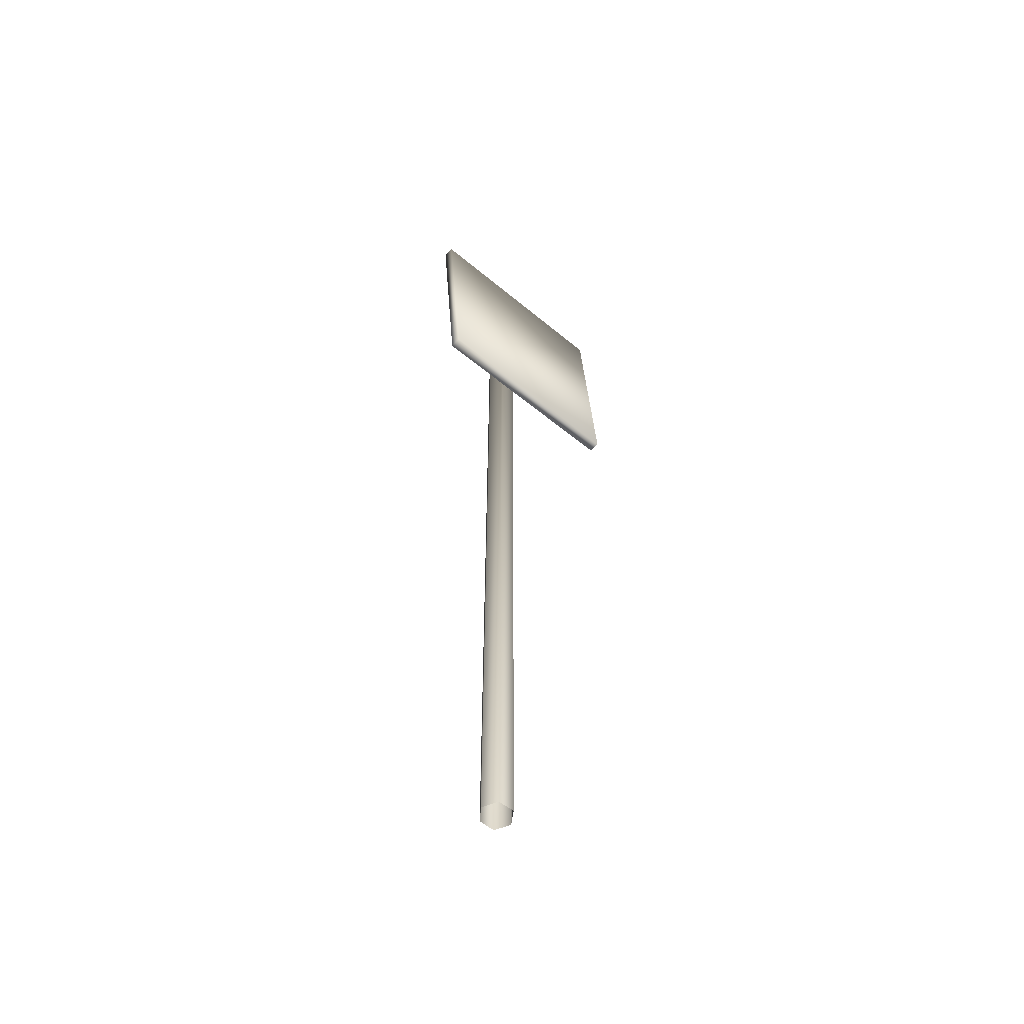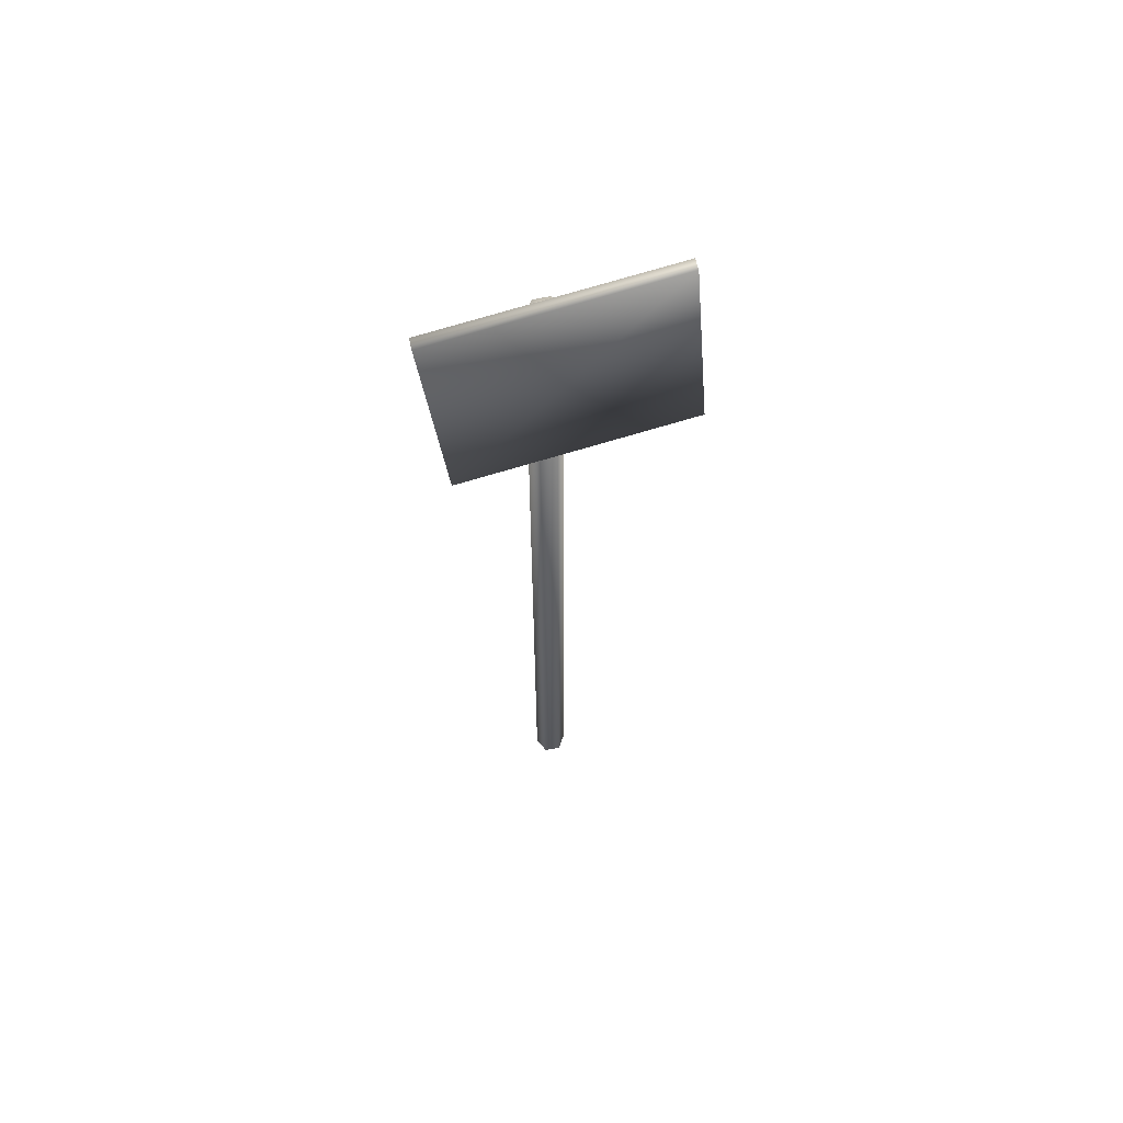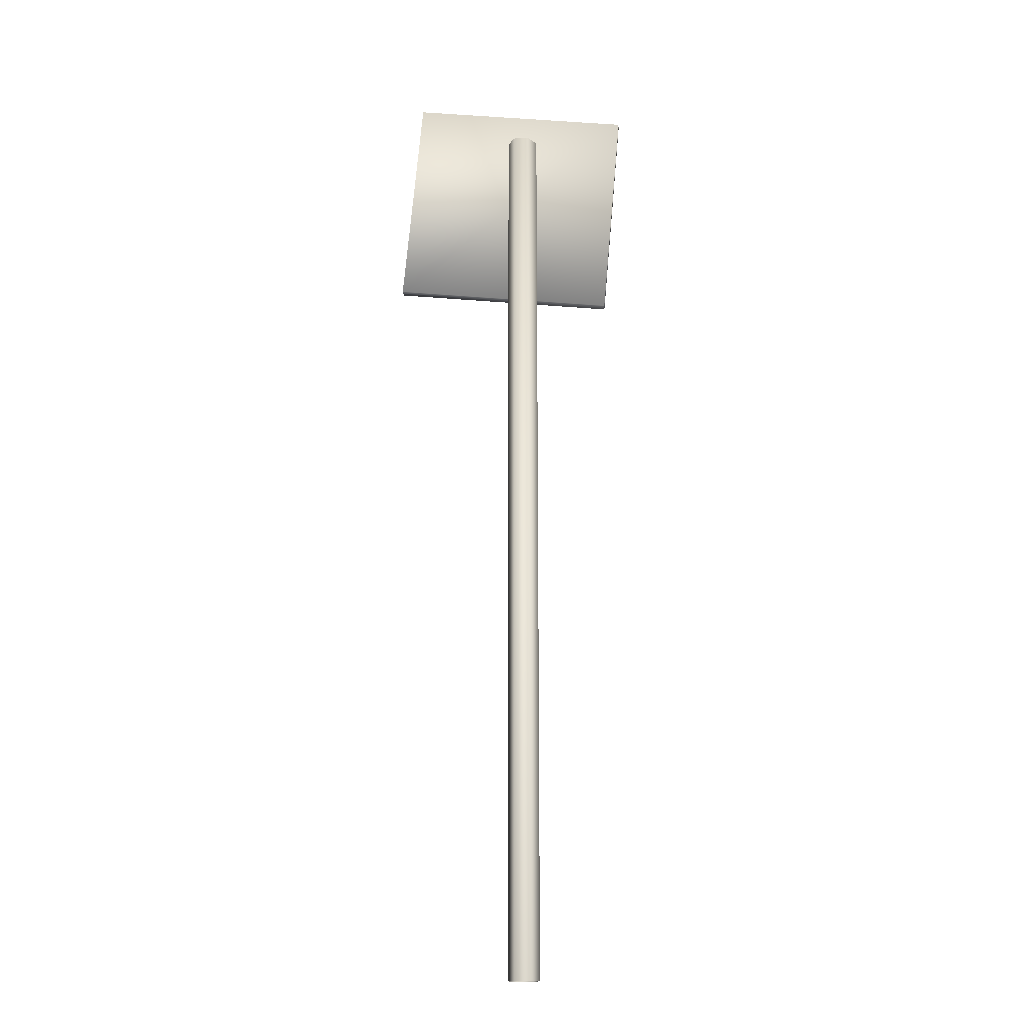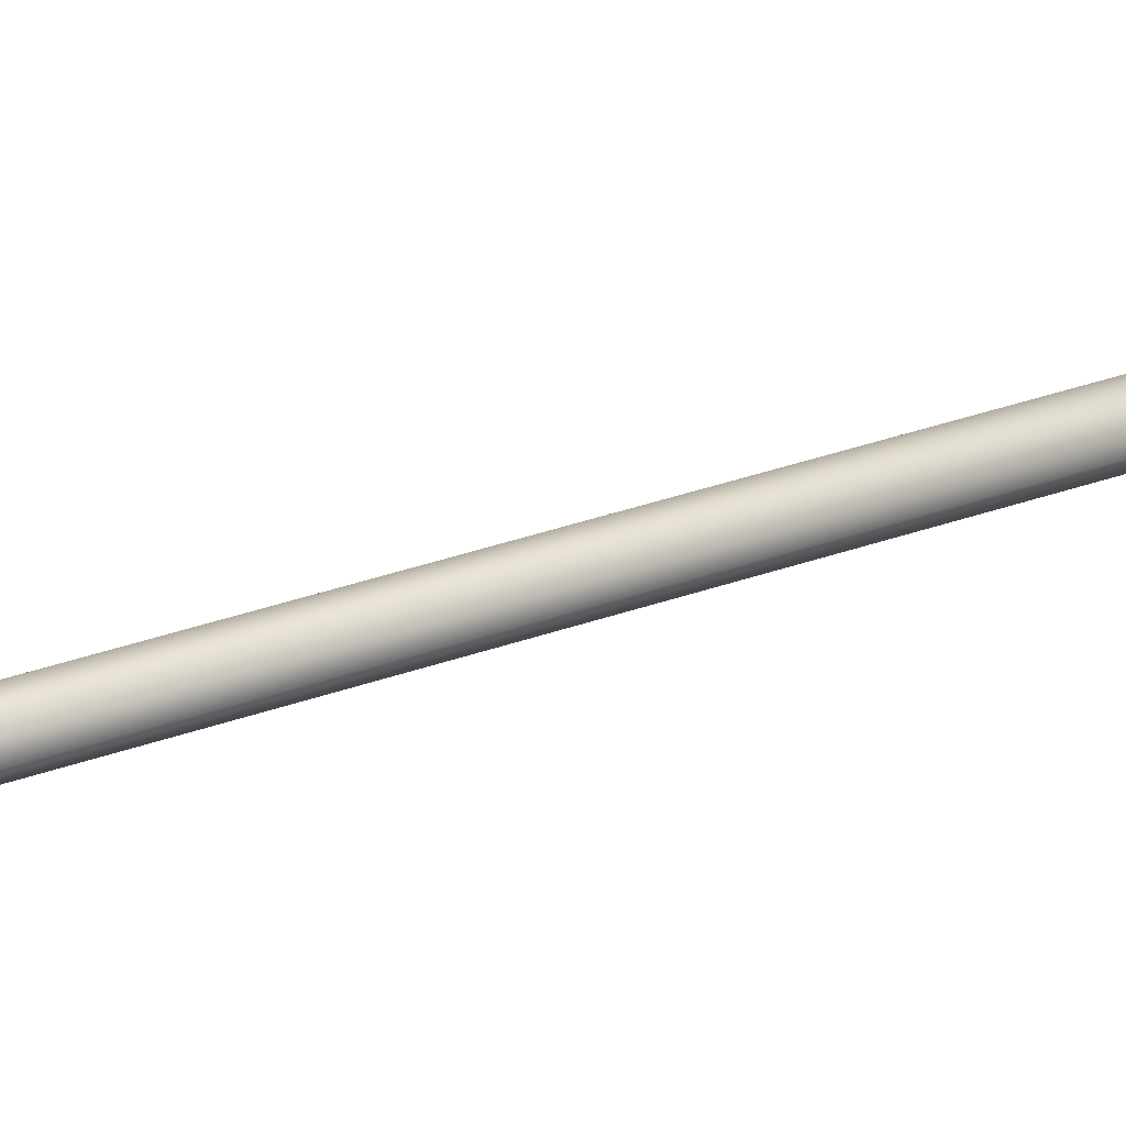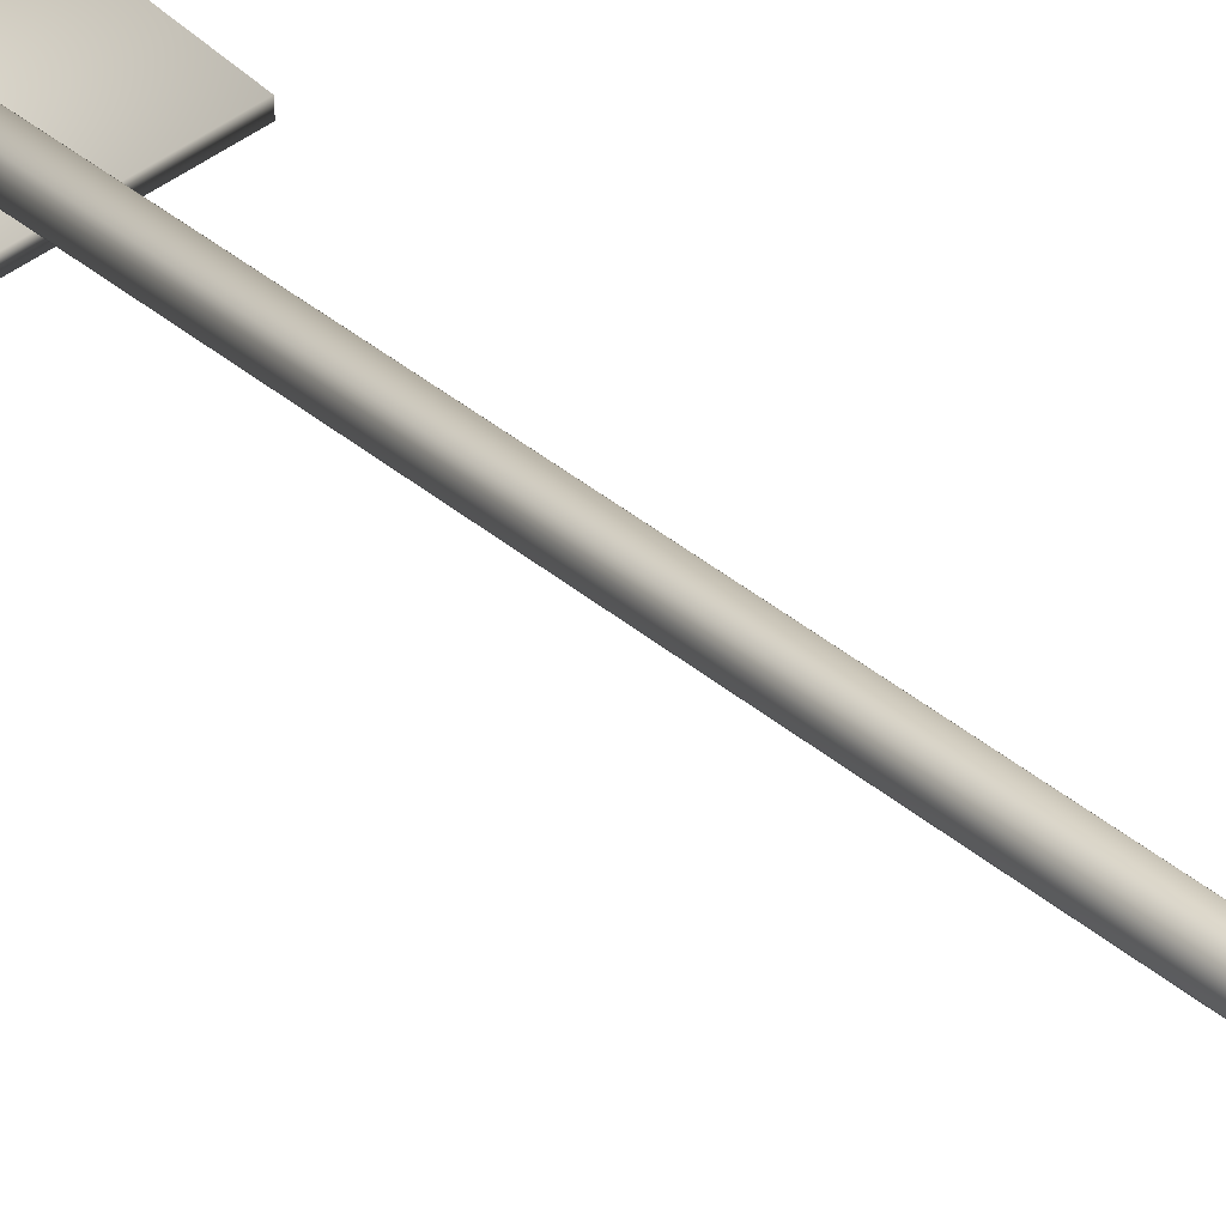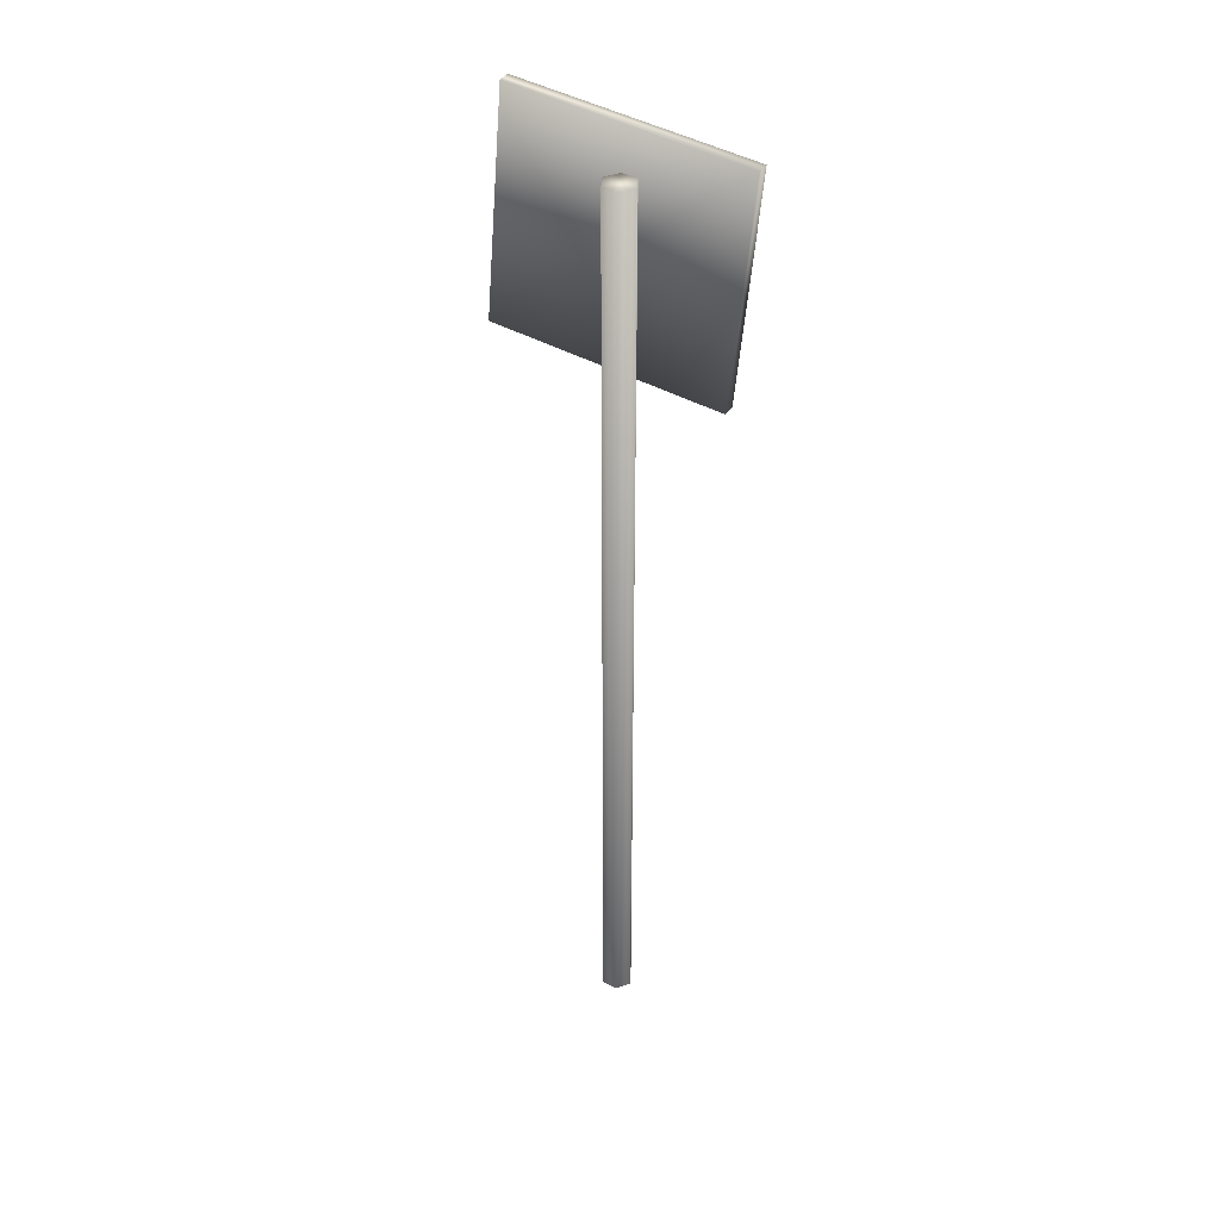
<metadata>
{"format":"obj","ext":"obj","renderer":"f3d","projection":"perspective","resolution":1024,"background":"white","views":[{"elev":-57.9,"azim":137.4,"up":"+Y"},{"elev":63.9,"azim":164.8,"up":"+Y"},{"elev":-17.1,"azim":1.6,"up":"+Y"},{"elev":46.0,"azim":69.2,"up":"+Z"},{"elev":45.1,"azim":-47.0,"up":"+Z"},{"elev":39.9,"azim":29.3,"up":"+Y"}]}
</metadata>
<code>
g fcbg_desertcrystal_streetsign_05
v 0.7729 6.766 -0.0811
v 0.6333 5.171 -0.0811
v -0.9618 5.311 -0.08111
v -0.8223 6.906 -0.08111
v 0.6333 5.171 -0.0811
v -0.9588 5.313 -0.1619
v -0.9618 5.311 -0.08111
v 0.6364 5.174 -0.1619
v 0.7729 6.766 -0.0811
v -0.8192 6.908 -0.1619
v 0.776 6.769 -0.1619
v -0.8223 6.906 -0.08111
v 0.105 6.544 0.03816
v 0.105 0.0003111 0.03816
v 0.03806 0.0003111 0.1259
v 0.03806 6.544 0.1259
v -0.07213 6.544 0.1208
v -0.07213 0.0003111 0.1207
v -0.1198 0.0003111 0.01849
v -0.1198 6.544 0.0185
v -0.0551 0.0003111 -0.07393
v -0.0551 6.544 -0.07392
v 0.05729 0.0003111 -0.06409
v 0.05729 6.544 -0.06409
v 0.105 0.0003111 0.03816
v 0.105 6.544 0.03816
v -0.07213 6.544 0.1208
v -0.1198 6.544 0.0185
v -0.0551 6.544 -0.07392
v 0.03806 6.544 0.1259
v 0.05729 6.544 -0.06409
v 0.105 6.544 0.03816
g fcbg_desertcrystal_streetsign_05_0
f 3 2 1
f 4 3 1
f 7 6 5
f 6 8 5
f 9 5 8
f 6 10 8
f 11 9 8
f 10 11 8
f 12 9 11
f 10 12 11
f 15 14 13
f 16 15 13
f 16 17 15
f 17 18 15
f 19 18 17
f 20 19 17
f 21 19 20
f 22 21 20
f 23 21 22
f 24 23 22
f 25 23 24
f 26 25 24
f 29 28 27
f 29 27 30
f 31 29 30
f 32 31 30

</code>
